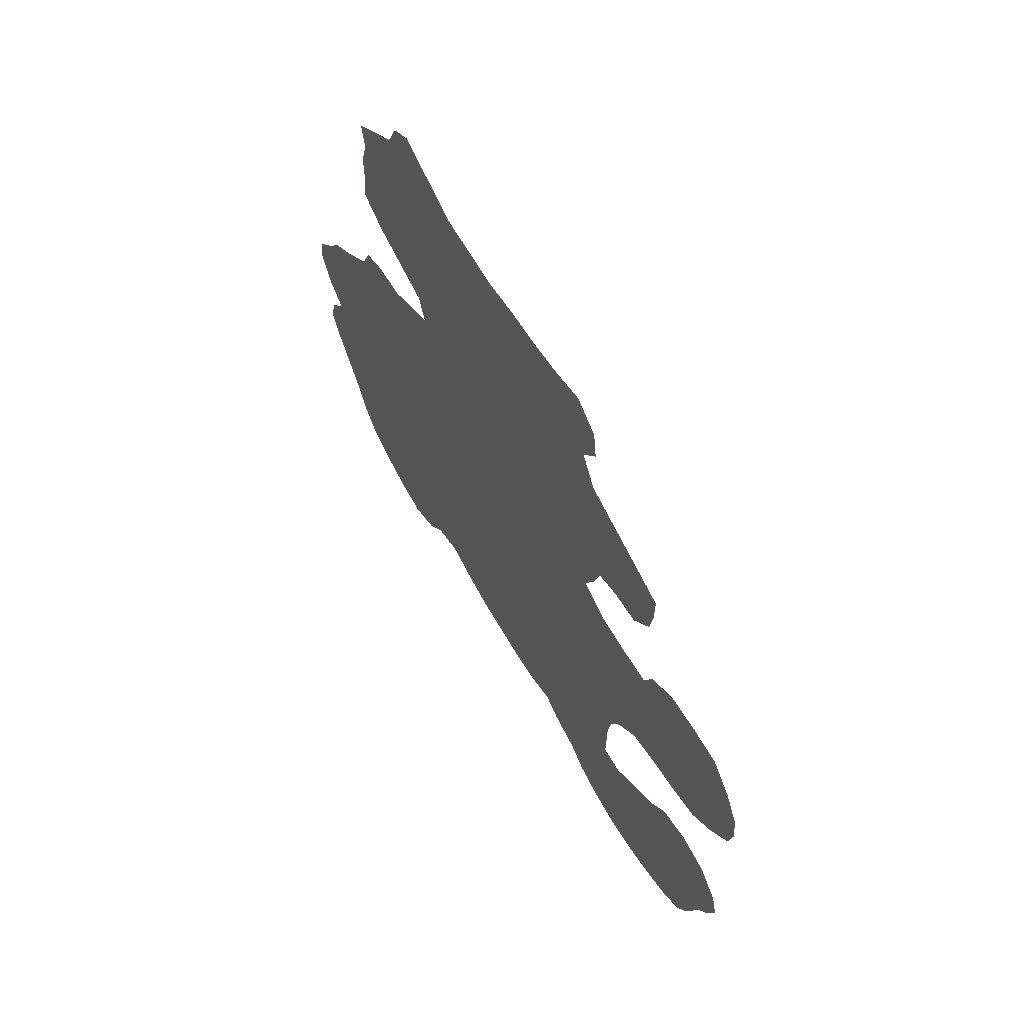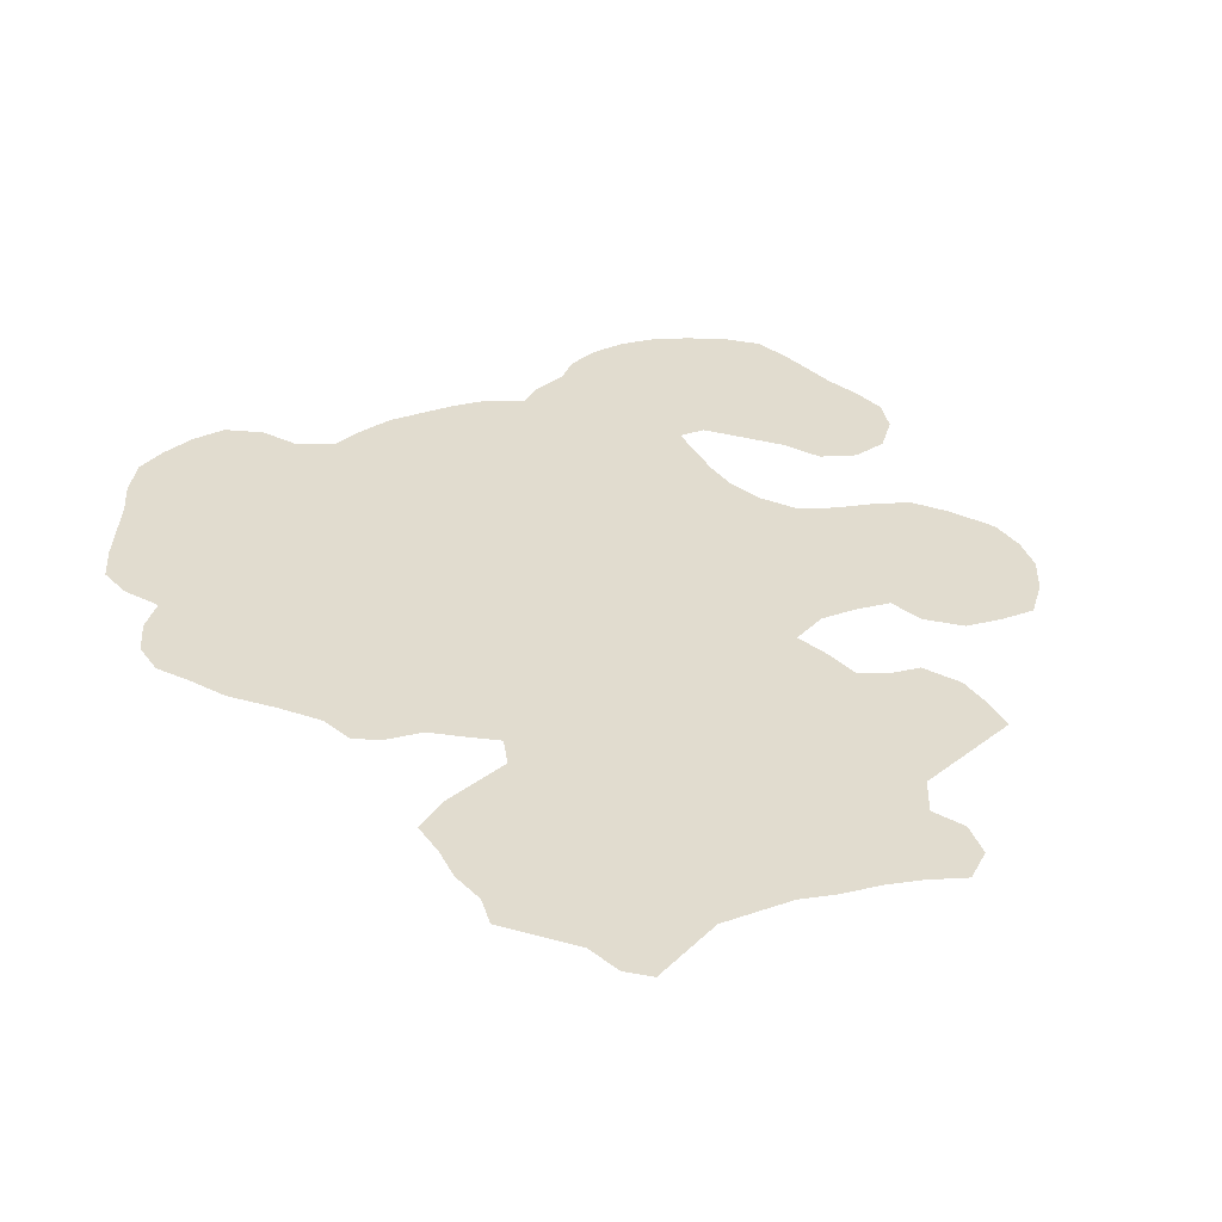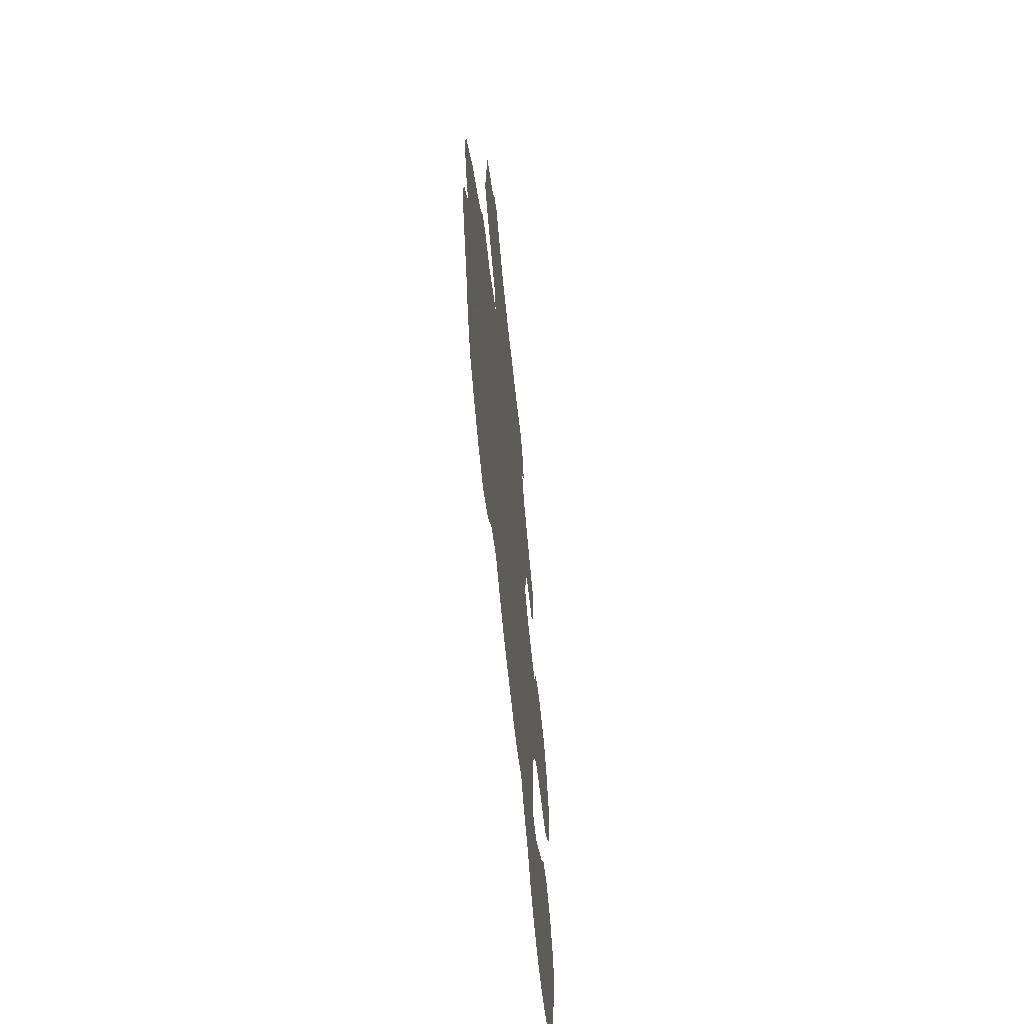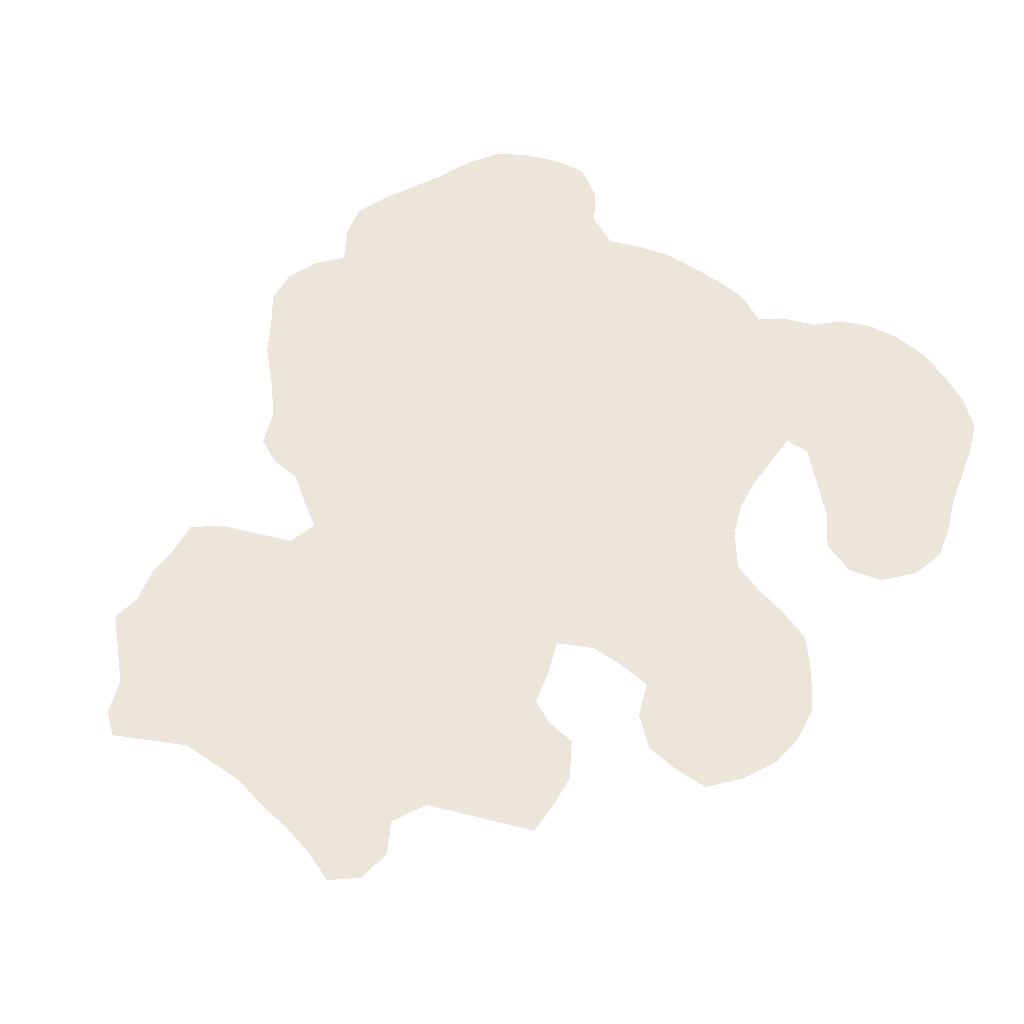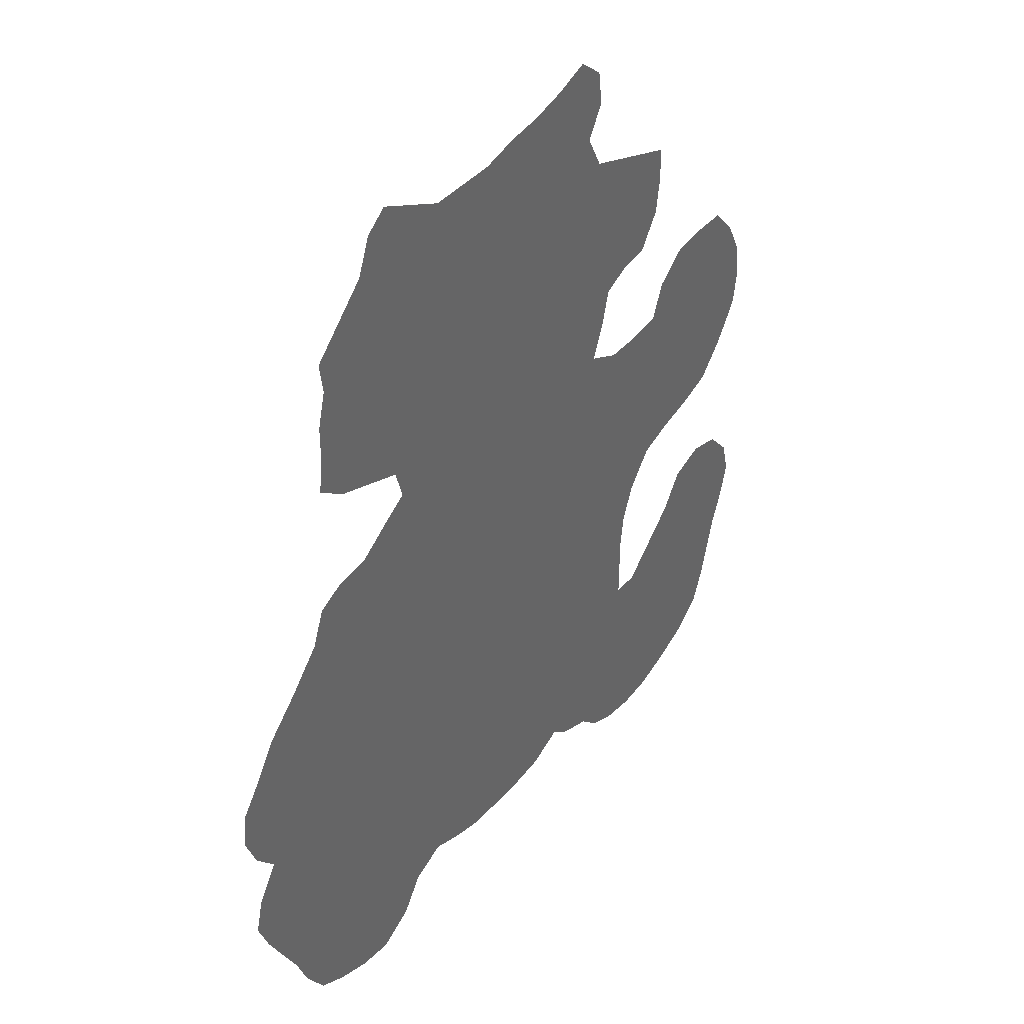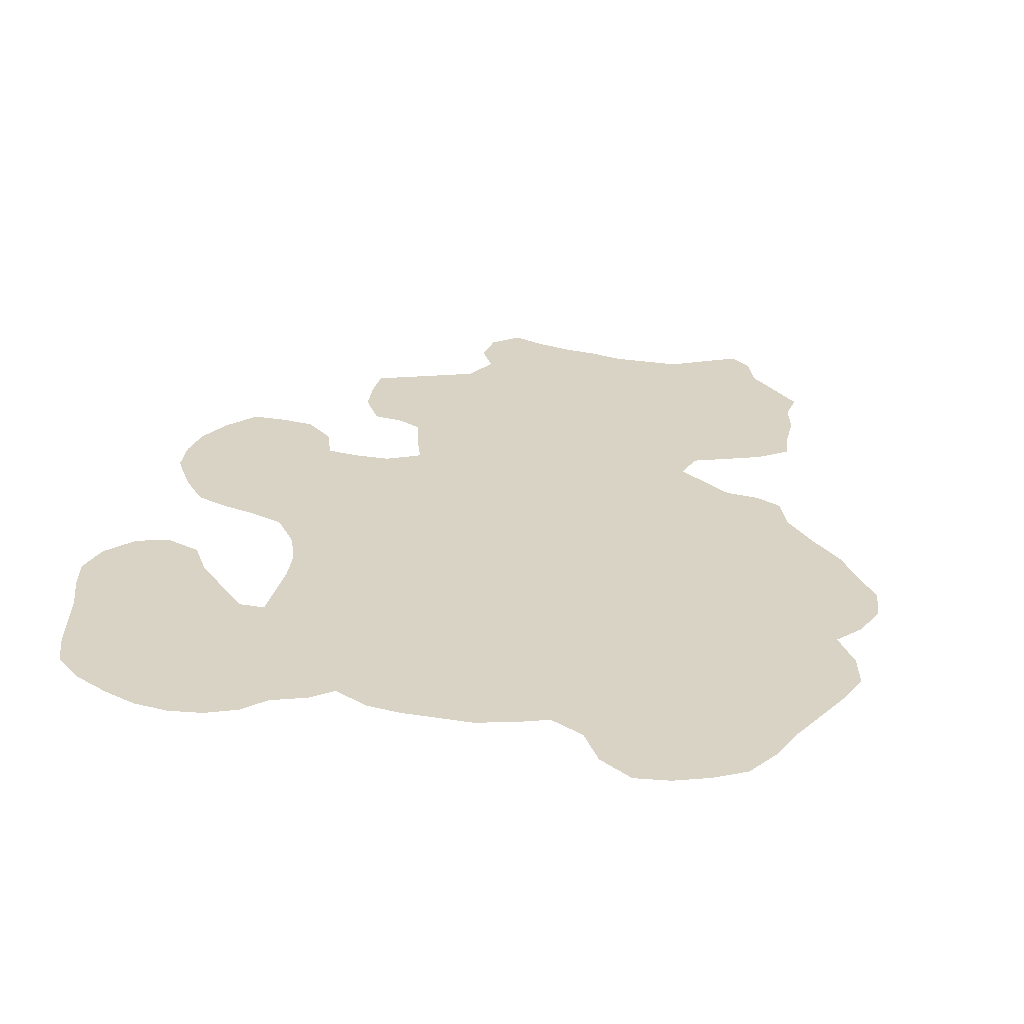
<metadata>
{"format":"obj","ext":"obj","renderer":"f3d","projection":"perspective","resolution":1024,"background":"white","views":[{"elev":67.8,"azim":-120.5,"up":"+Y"},{"elev":34.5,"azim":155.3,"up":"+Z"},{"elev":-66.4,"azim":95.8,"up":"+Y"},{"elev":55.8,"azim":-144.7,"up":"+Z"},{"elev":41.9,"azim":127.2,"up":"+Y"},{"elev":28.3,"azim":13.6,"up":"+Z"}]}
</metadata>
<code>
v 0.01415 0.5283 0
v 0.009434 0.566 0
v 0.01415 0.6038 0
v 0.03302 0.6415 0
v 0.06132 0.6745 0
v 0.09906 0.6745 0
v 0.1368 0.6698 0
v 0.1698 0.6415 0
v 0.184 0.6038 0
v 0.2217 0.5991 0
v 0.2594 0.5991 0
v 0.2972 0.6179 0
v 0.283 0.6557 0
v 0.2736 0.6934 0
v 0.2453 0.7076 0
v 0.2123 0.7123 0
v 0.1887 0.75 0
v 0.184 0.7877 0
v 0.184 0.8255 0
v 0.2217 0.8396 0
v 0.2594 0.8538 0
v 0.2972 0.8679 0
v 0.316 0.9057 0
v 0.2972 0.9387 0
v 0.3019 0.9764 0
v 0.3302 1 0
v 0.3679 0.9859 0
v 0.4057 0.9764 0
v 0.4434 0.9717 0
v 0.4811 0.9623 0
v 0.5189 0.9623 0
v 0.5566 0.9623 0
v 0.5943 0.9811 0
v 0.6321 1 0
v 0.6557 0.9811 0
v 0.6698 0.9434 0
v 0.6981 0.9151 0
v 0.7311 0.8821 0
v 0.7264 0.8491 0
v 0.7359 0.8113 0
v 0.7359 0.7736 0
v 0.7406 0.7359 0
v 0.7076 0.7123 0
v 0.6698 0.6981 0
v 0.6321 0.684 0
v 0.6226 0.6509 0
v 0.6509 0.6321 0
v 0.684 0.6085 0
v 0.7217 0.6038 0
v 0.75 0.5896 0
v 0.7641 0.5519 0
v 0.7972 0.5141 0
v 0.8349 0.4764 0
v 0.8585 0.4387 0
v 0.8821 0.4057 0
v 0.8868 0.3679 0
v 0.8726 0.3302 0
v 0.8491 0.3019 0
v 0.8726 0.2641 0
v 0.8821 0.2264 0
v 0.8679 0.1887 0
v 0.8491 0.1509 0
v 0.8302 0.1132 0
v 0.816 0.07547 0
v 0.7924 0.03774 0
v 0.7594 0.01887 0
v 0.7217 0.004717 0
v 0.684 0 0
v 0.6462 0.02358 0
v 0.6226 0.06132 0
v 0.5849 0.08019 0
v 0.5472 0.06604 0
v 0.5094 0.0566 0
v 0.4717 0.0566 0
v 0.434 0.0566 0
v 0.3962 0.06132 0
v 0.3585 0.08019 0
v 0.3349 0.06132 0
v 0.2972 0.04717 0
v 0.2736 0.02358 0
v 0.2406 0.009434 0
v 0.2028 0.004717 0
v 0.1651 0.009434 0
v 0.1274 0.02358 0
v 0.08962 0.04245 0
v 0.0566 0.07075 0
v 0.04245 0.1085 0
v 0.03302 0.1462 0
v 0.02358 0.184 0
v 0.009434 0.2217 0
v 0 0.2594 0
v 0.009434 0.2972 0
v 0.03774 0.3302 0
v 0.07547 0.3396 0
v 0.1132 0.3255 0
v 0.1368 0.2877 0
v 0.1698 0.2547 0
v 0.2028 0.2217 0
v 0.2311 0.2217 0
v 0.2311 0.2594 0
v 0.2311 0.2972 0
v 0.2264 0.3349 0
v 0.2123 0.3726 0
v 0.184 0.4104 0
v 0.1462 0.4245 0
v 0.1085 0.434 0
v 0.07075 0.4481 0
v 0.04245 0.4811 0
v 0.01887 0.5189 0
f 58 71 70
f 63 70 64
f 22 45 30
f 3 9 4
f 52 71 58
f 59 61 60
f 58 61 59
f 64 66 65
f 64 70 66
f 66 70 67
f 23 30 29
f 22 30 23
f 32 45 39
f 30 45 31
f 31 45 32
f 33 35 34
f 14 45 22
f 2 9 3
f 9 109 108
f 1 109 2
f 2 109 9
f 85 87 86
f 48 71 51
f 51 71 52
f 48 51 49
f 49 51 50
f 54 58 57
f 54 56 55
f 54 57 56
f 58 62 61
f 62 70 63
f 58 70 62
f 23 29 28
f 32 36 33
f 33 36 35
f 4 6 5
f 6 8 7
f 4 9 6
f 6 9 8
f 13 46 45
f 13 45 14
f 12 46 13
f 15 17 16
f 67 69 68
f 67 70 69
f 12 102 46
f 46 102 47
f 48 102 71
f 47 102 48
f 52 58 53
f 53 58 54
f 23 27 24
f 23 28 27
f 25 27 26
f 24 27 25
f 32 39 37
f 32 37 36
f 37 39 38
f 14 22 21
f 14 21 15
f 15 20 17
f 17 20 18
f 15 21 20
f 18 20 19
f 71 102 101
f 41 43 42
f 72 74 73
f 71 101 72
f 72 101 74
f 74 77 75
f 74 101 77
f 89 96 90
f 92 96 93
f 91 96 92
f 90 96 91
f 88 97 89
f 89 97 96
f 12 103 102
f 106 108 107
f 9 108 106
f 9 105 10
f 10 105 104
f 9 106 105
f 41 44 43
f 40 44 41
f 39 45 44
f 39 44 40
f 75 77 76
f 11 103 12
f 11 104 103
f 10 104 11
f 79 81 80
f 77 99 78
f 78 99 79
f 77 101 100
f 77 100 99
f 93 96 94
f 94 96 95
f 87 98 88
f 88 98 97
f 85 98 87
f 84 98 85
f 83 98 84
f 82 98 83
f 81 98 82
f 79 98 81
f 79 99 98

</code>
